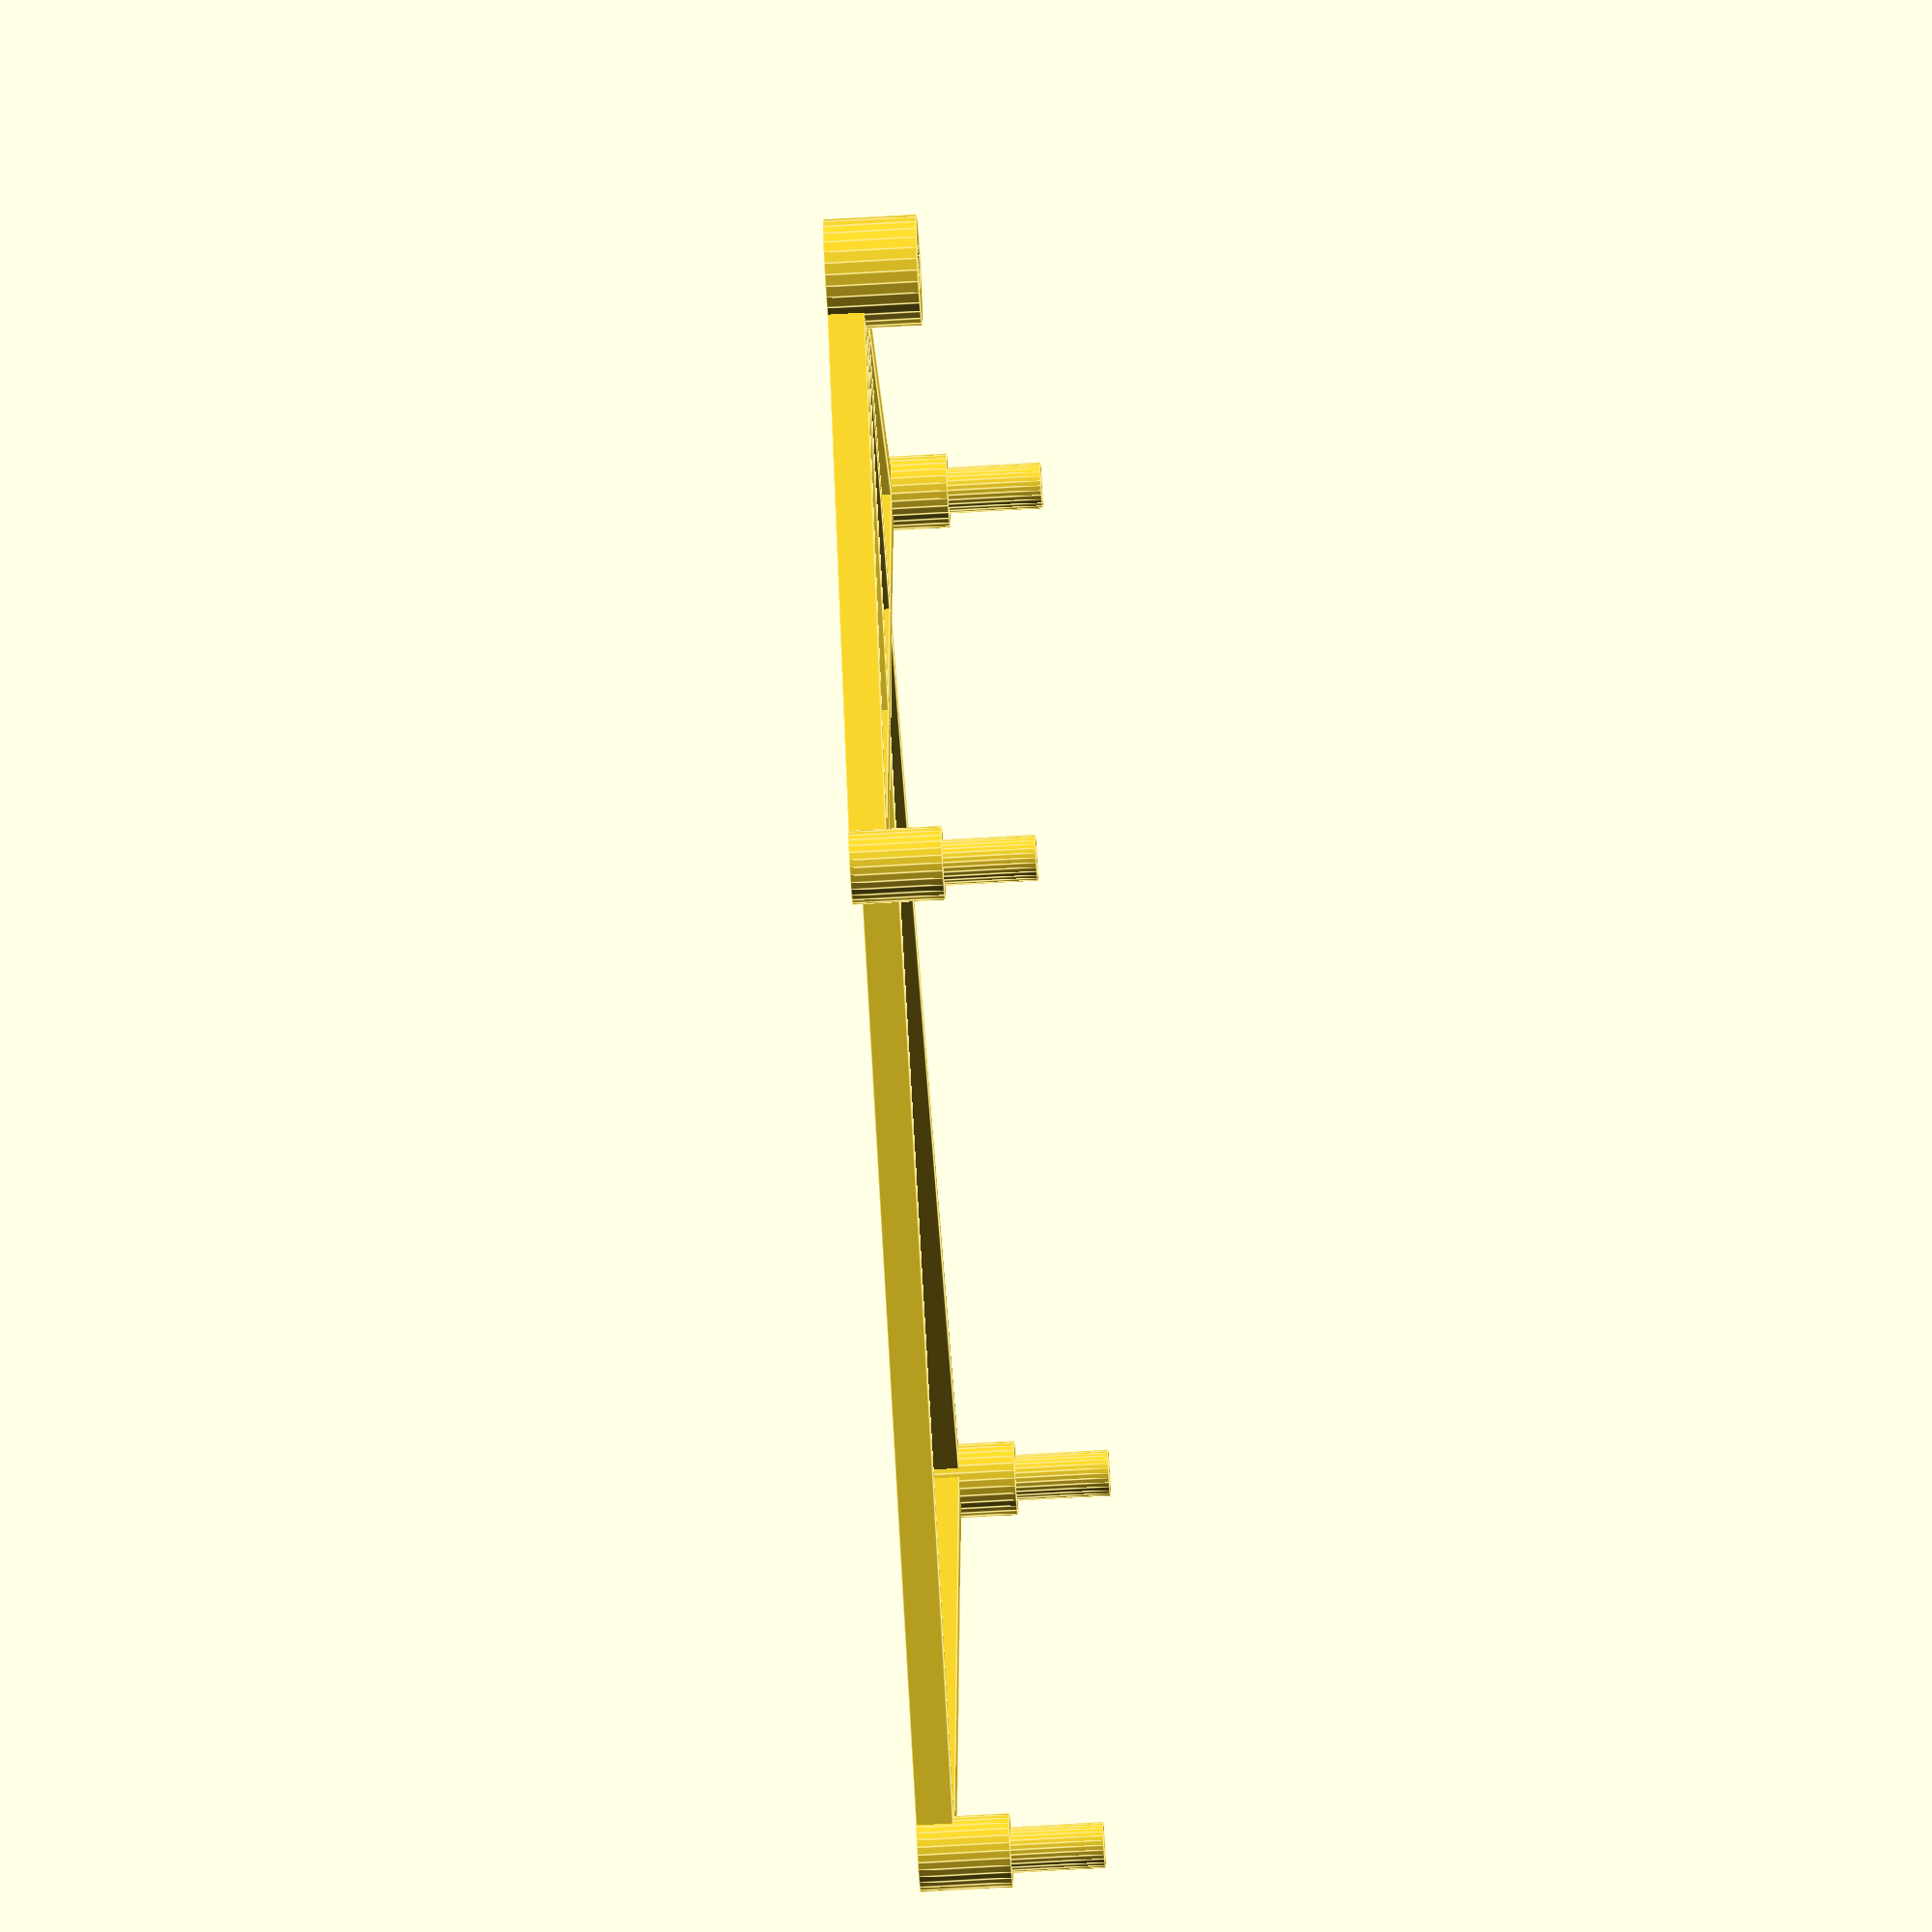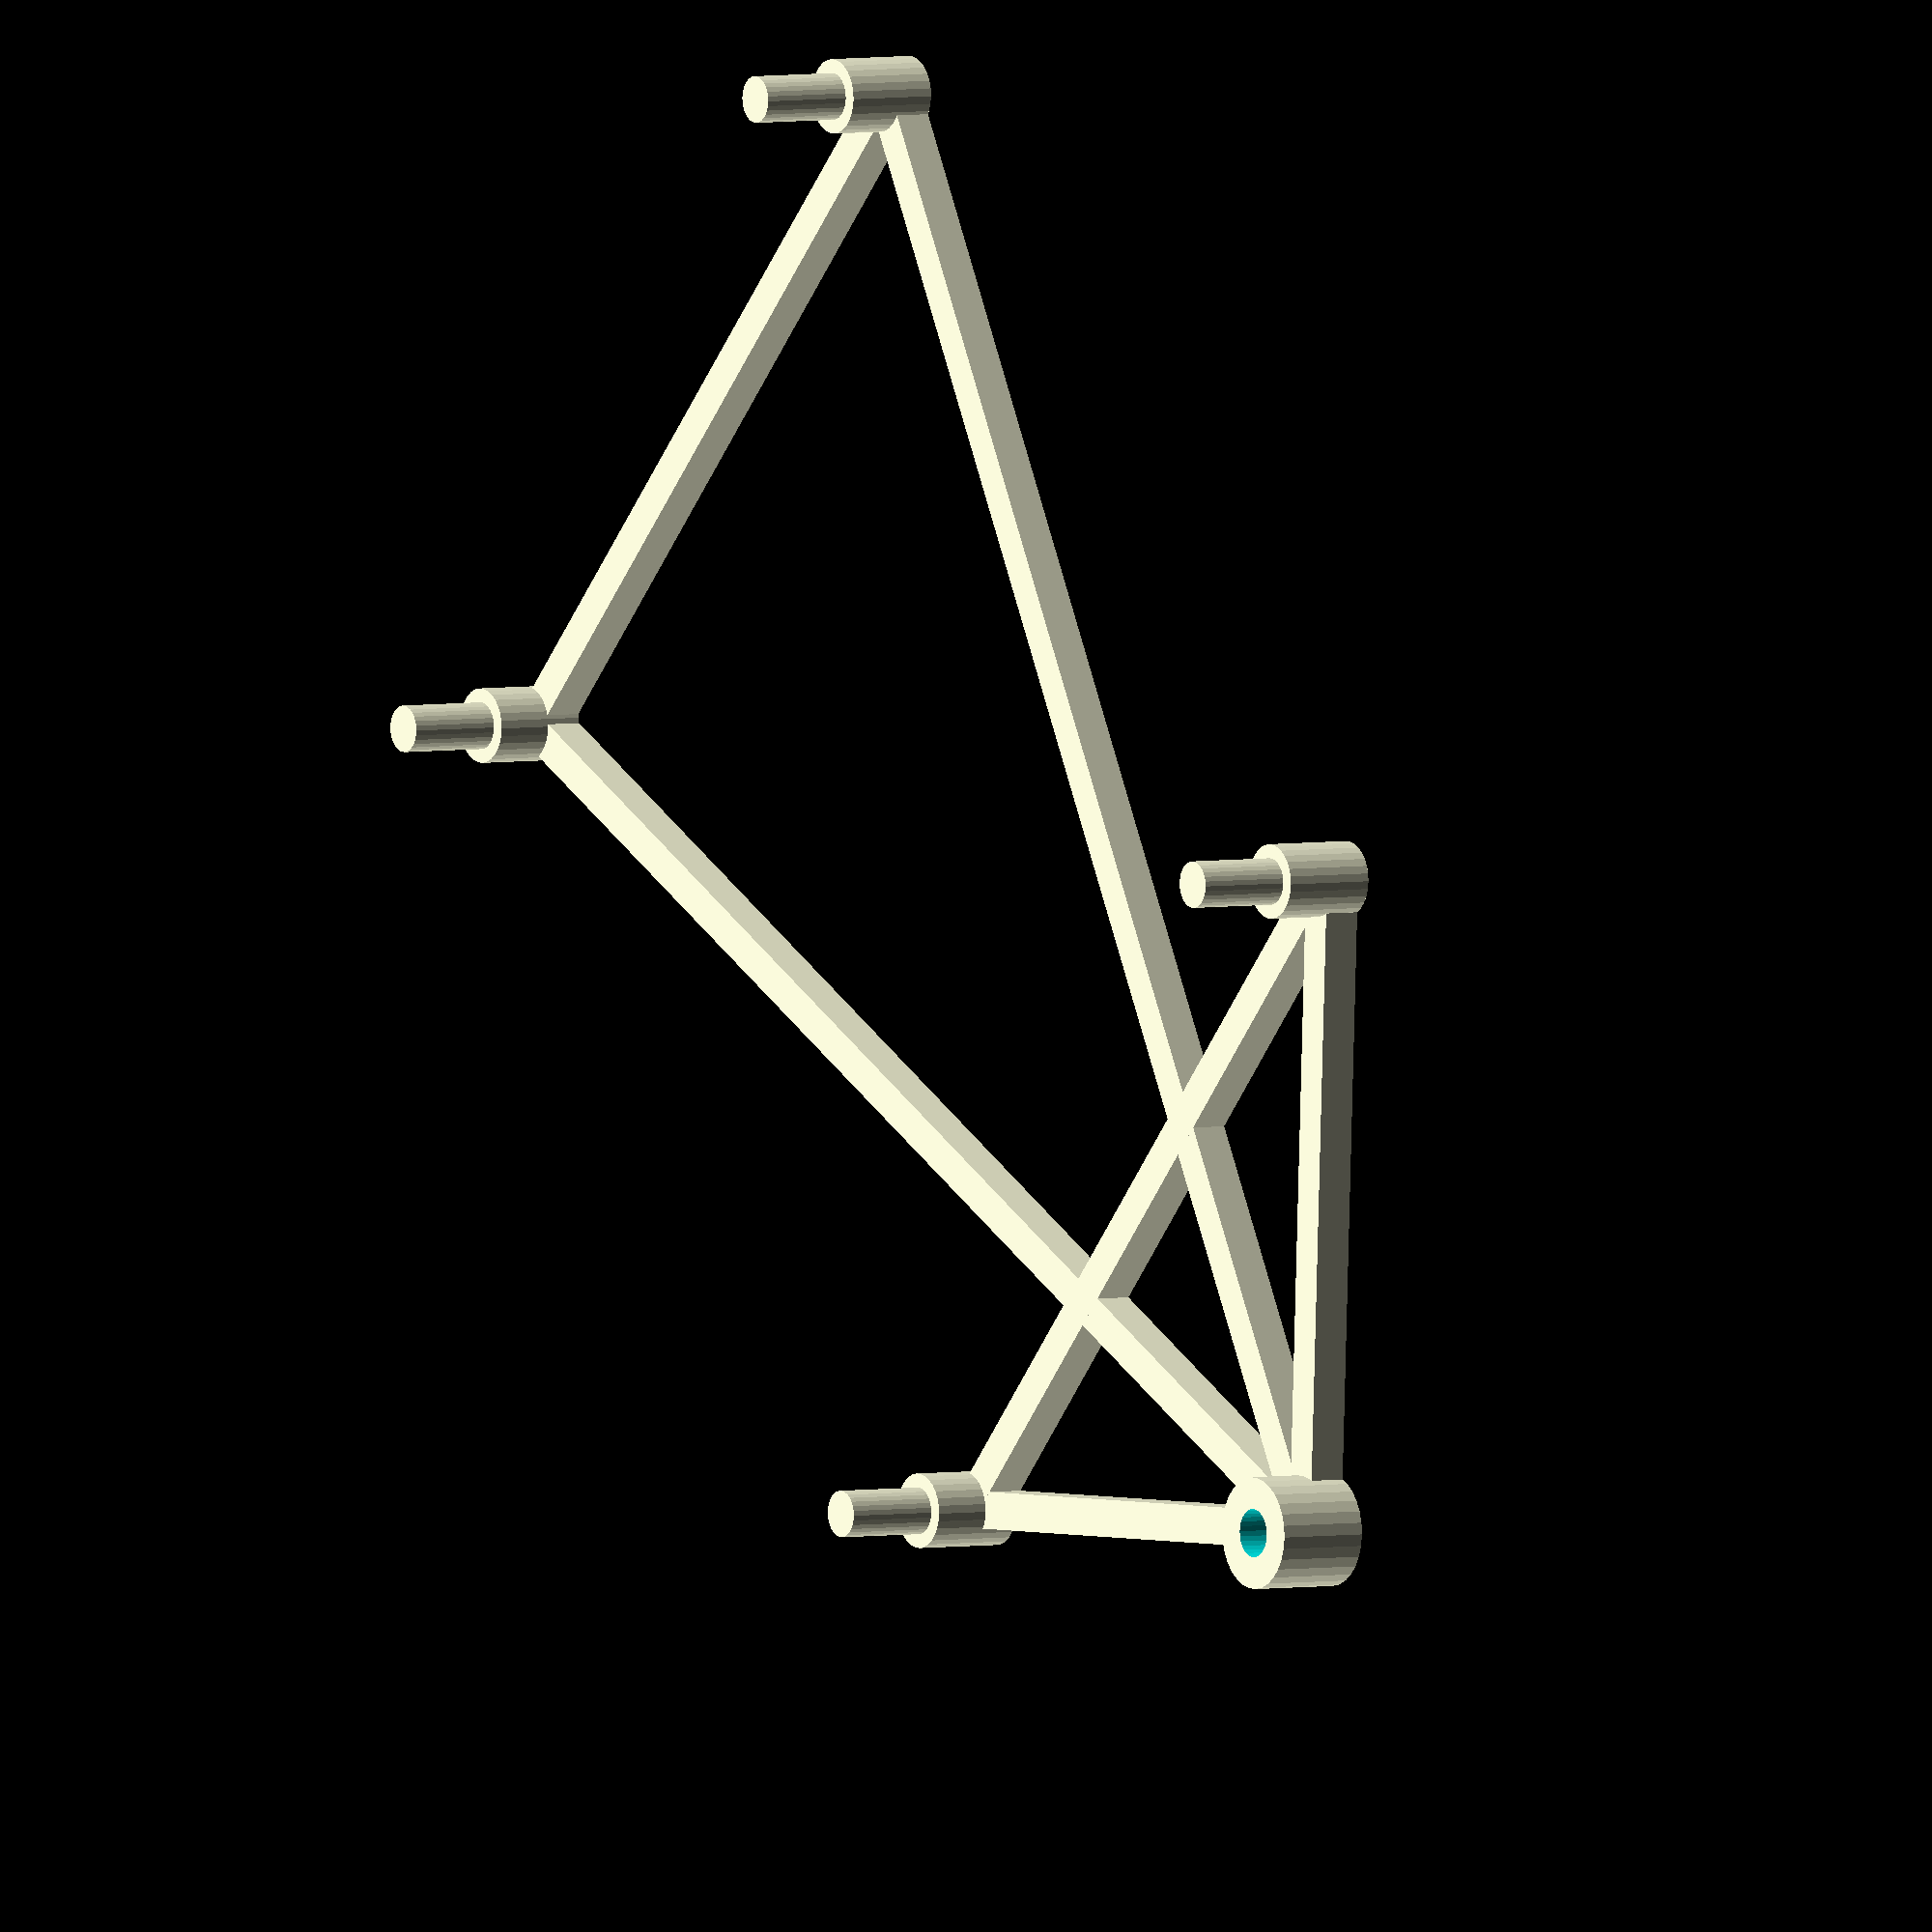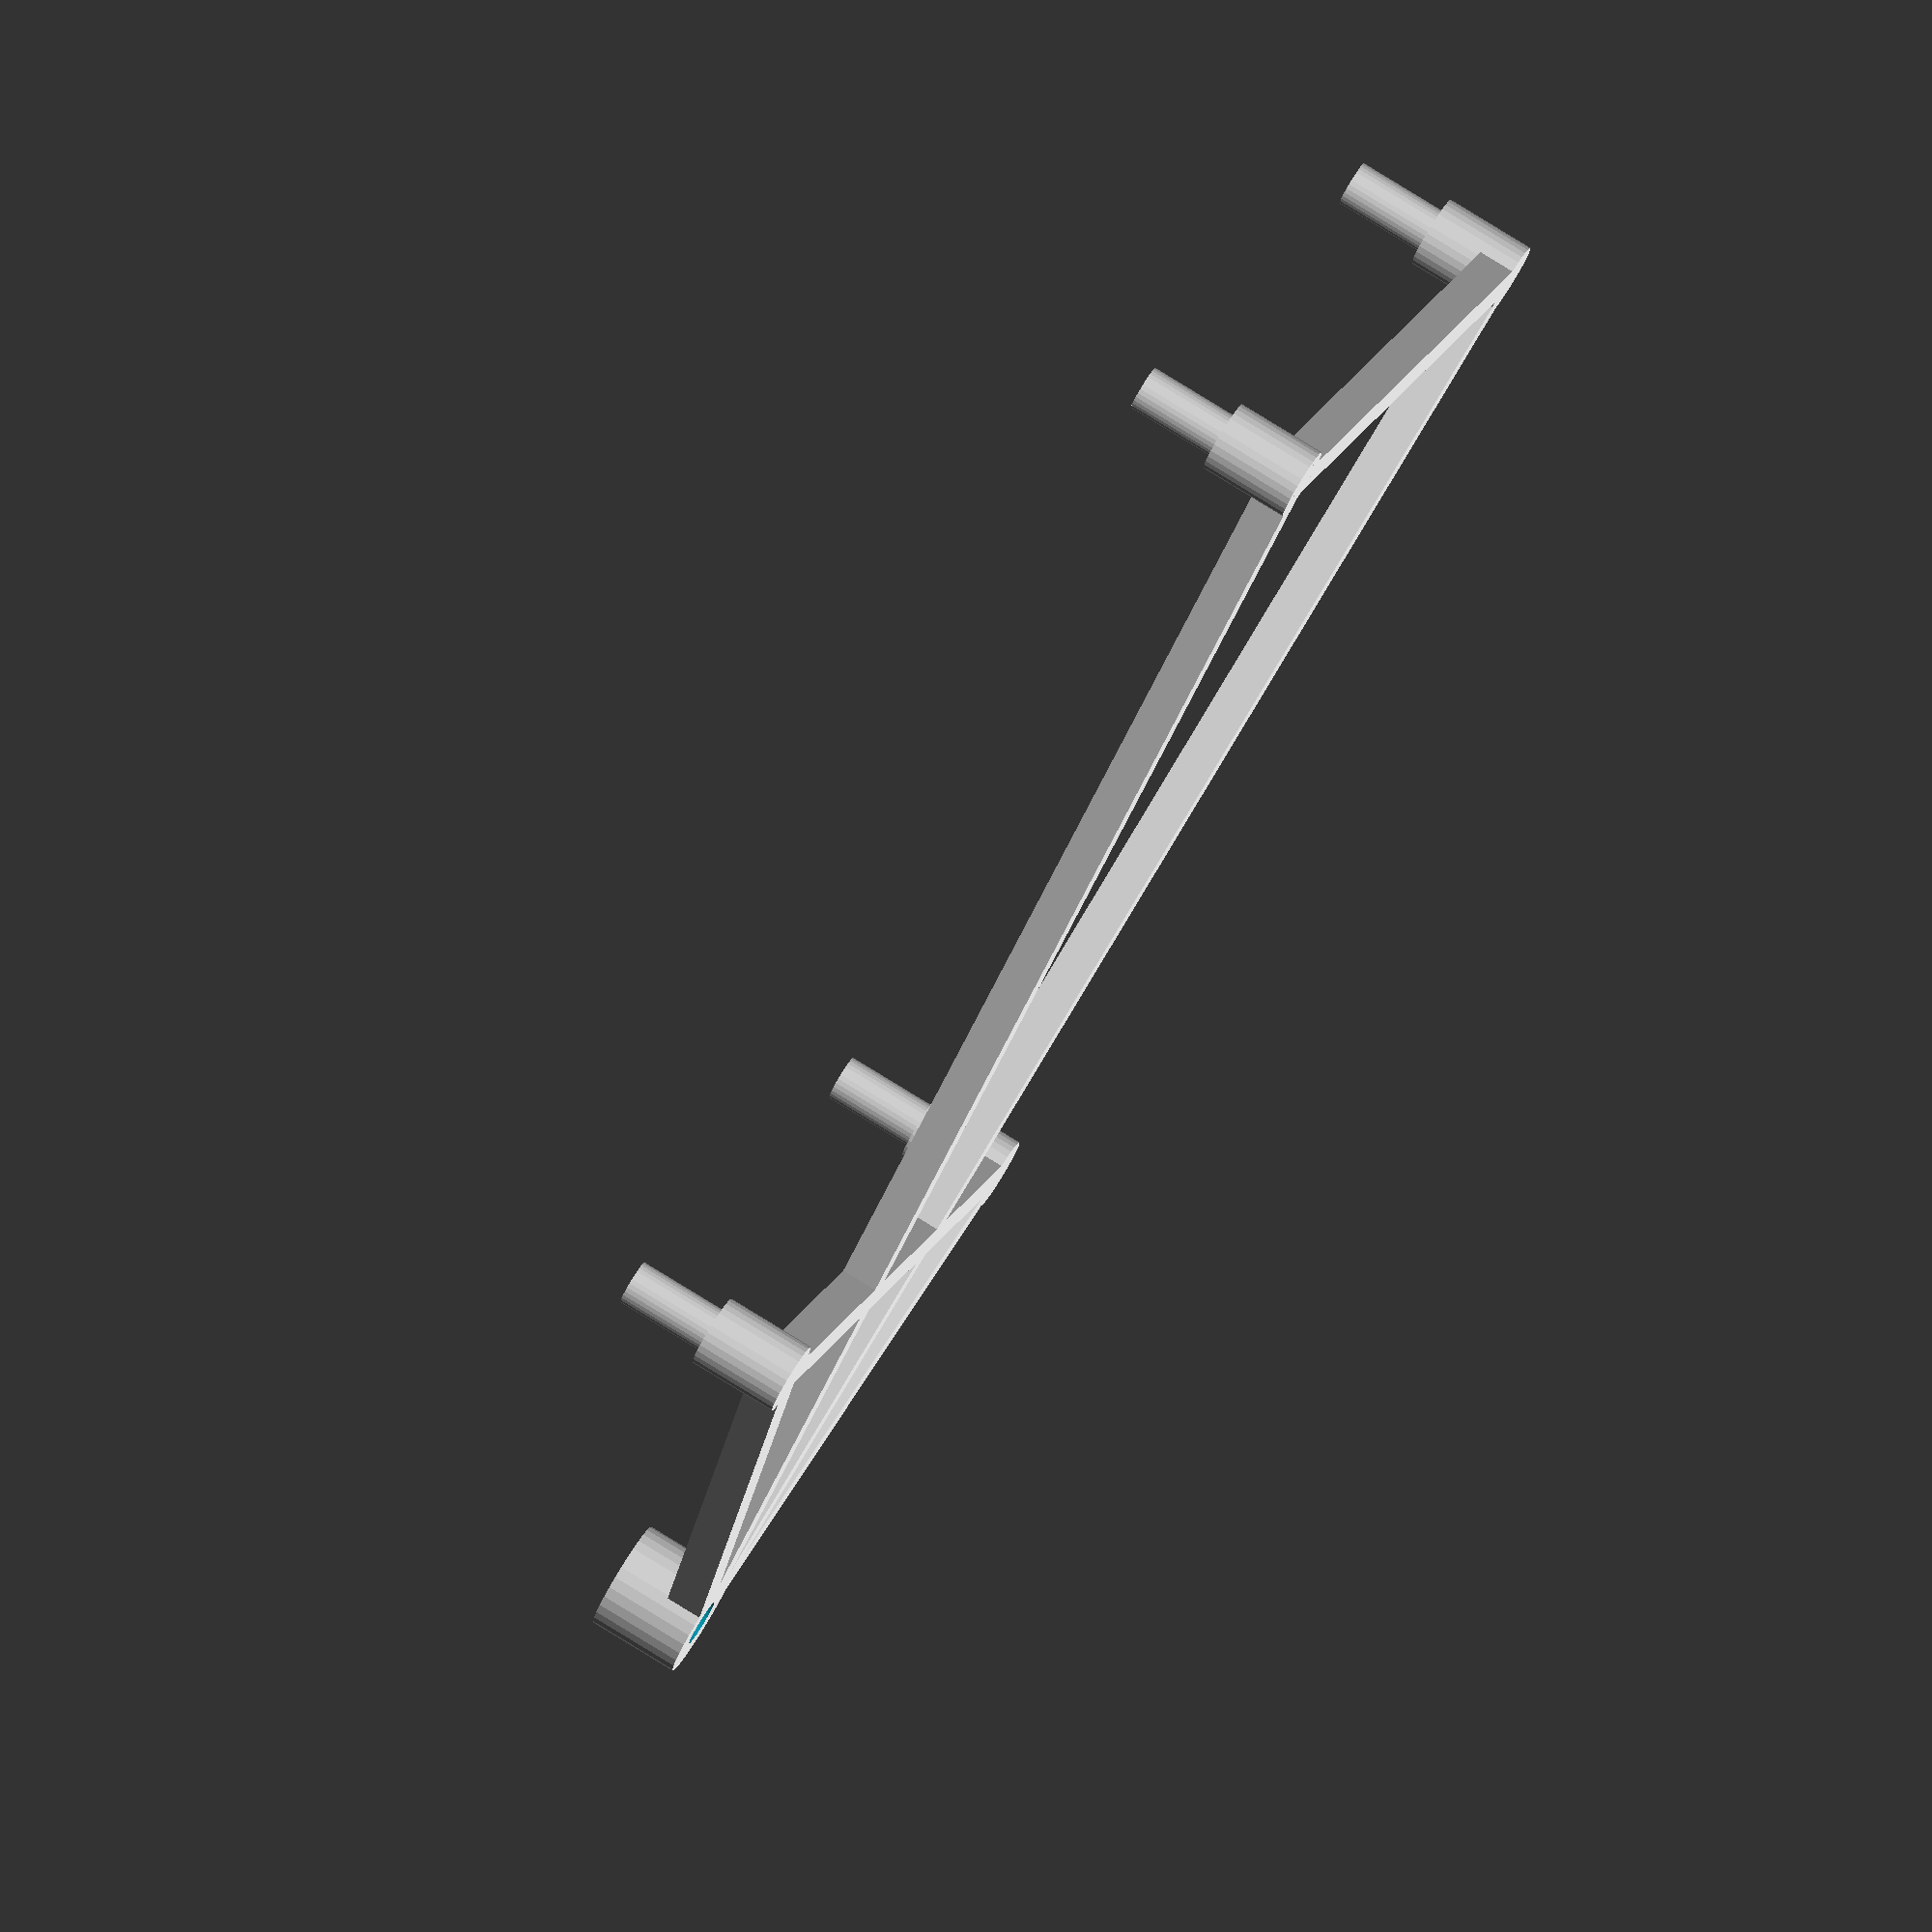
<openscad>
// -*- mode: SCAD ; c-file-style: "ellemtel" ; coding: utf-8 -*-
//
// Minimalist Frame to hang a Raspberry Pi on to one M3 screw.
//
// © 2017 Roland Sieker <ospalh@gmail.com>
// Licence: CC-BY-SA 4.0


hd = 2.6; // Hole diameter, so that the screws acts thread cutting
pd = 2.5; // Post diameter. Fix so it works with your printer tolerances
xd = 49;  // Distance between the hole centers in one direction
yd = 58;  //  Distance between the hole centers in the other direction
yeb = 23.5;  // Extra board dimension
xo = 2;  // Offset of the hanger hole.
// My acrylic frame had an almost convenient hole. It was offset from
// another part of the frame by 2 mm too little for this thing to by
// symmetrical.
posts = true;  // Posts to clip the Pi on or screw holes (false)
spr = 3;  // Screw post radius. How big a cylinder to put the screws in
pbr = 2;  // Similar for the posts
aw = 2;  // Arm width
ah = 2;  // Arm hight
sph = 5;  // Hight of the screw posts
pbh = 5;  // Similar for the post bases
ph = 5;  // Post hight. Needs to be higher than the PI PCB
ms = 0.01;  // Muggeseggele. To make the diferences render nicer in preview
clear = -3.5;  // Clearnace distance

$fs=0.1;


y1 = -1 * (yeb + spr + clear);
y2 = y1 - yd;

difference()
{
   union()
   {
      pposts_or_bases();
      arms();
   }
   nposts_or_bases();
}


module pposts_or_bases()
{
   translate([xo, 0, 0])
   {
      pscrew_post();
   }
   translate([-xd/2, y1, 0])
   {
      ppost_or_base();
   }
   translate([-xd/2, y2, 0])
   {
      ppost_or_base();
   }
   translate([xd/2, y1, 0])
   {
      ppost_or_base();
   }
   translate([xd/2, y2, 0])
   {
      ppost_or_base();
   }
}
module nposts_or_bases()
{
   translate([xo, 0, 0])
   {
      nscrew_post();
   }
   translate([-xd/2, y1, 0])
   {
      npost_or_base();
   }
   translate([-xd/2, y2, 0])
   {
      npost_or_base();
   }
   translate([xd/2, y1, 0])
   {
      npost_or_base();
   }
   translate([xd/2, y2, 0])
   {
      npost_or_base();
   }
}


module ppost_or_base()
{
   // Positiv space of the hole or post
   if (posts)
   {
      ppost_base();
   }
   else
   {
      pscrew_post();
   }
}
module npost_or_base()
{
   // Negative space of the hole or post. That is, the swrew hole
   if (posts)
   {
      npost_base();
   }
   else
   {
      nscrew_post();
   }
}
module pscrew_post()
{
   cylinder(r=spr, h=sph);
}
module nscrew_post()
{
   translate([0, 0, -ms])
   {
      cylinder(r=hd/2, h=sph+2*ms);
   }
}
module ppost_base()
{
   cylinder(r=pbr, h=pbh);
   cylinder(r=pd/2, h=pbh+ph);
}
module npost_base()
{
   // The post base is cherful. That is, all positive.
}

module arms()
{
   xl = xd/2 + xo;
   xr = xo - xd/2 ;

   // The math
   // The lengths …
   l1l = sqrt(y1*y1+xl*xl);
   r1l = sqrt(y1*y1+xr*xr);
   l2l = sqrt(y2*y2+xl*xl);
   r2l = sqrt(y2*y2+xr*xr);
   // …and the angles
   l1a = atan(xl/y1);
   r1a = atan(xr/y1);
   l2a = atan(xl/y2);
   r2a = atan(xr/y2);

   translate([0, 0, ah/2])
   {
      translate([xo, 0, 0])
      {
         // The hanger arms
         rotate(l1a)
         {
            translate([0, -l1l/2, 0])
            {
               cube([aw, l1l, ah], center=true);
            }
         }
         rotate(r1a)
         {
            translate([0, -r1l/2, 0])
            {
               cube([aw, r1l, ah], center=true);
            }
         }
         rotate(l2a)
         {
            translate([0, -l2l/2, 0])
            {
               cube([aw, l2l, ah], center=true);
            }
         }
         rotate(r2a)
         {
            translate([0, -r2l/2, 0])
            {
               cube([aw, r2l, ah], center=true);
            }
         }
      }
      // And the cross beams
      translate([0, y1, 0])
      {
         cube([xd, aw, ah], center=true);
      }
      translate([0, y2, 0])
      {
         cube([xd, aw, ah], center=true);
      }
   }
}

</openscad>
<views>
elev=61.1 azim=274.9 roll=273.6 proj=o view=edges
elev=176.5 azim=313.6 roll=123.9 proj=o view=solid
elev=279.1 azim=115.8 roll=121.6 proj=o view=wireframe
</views>
